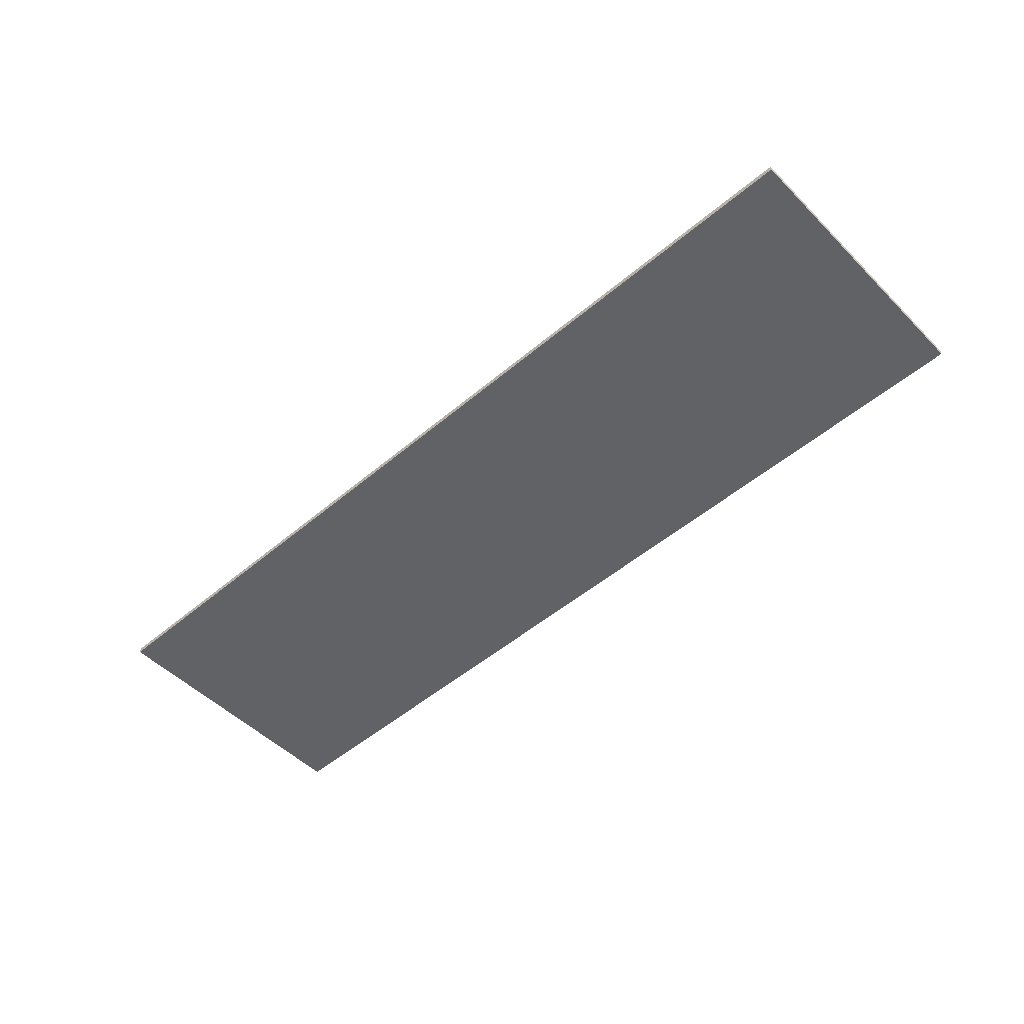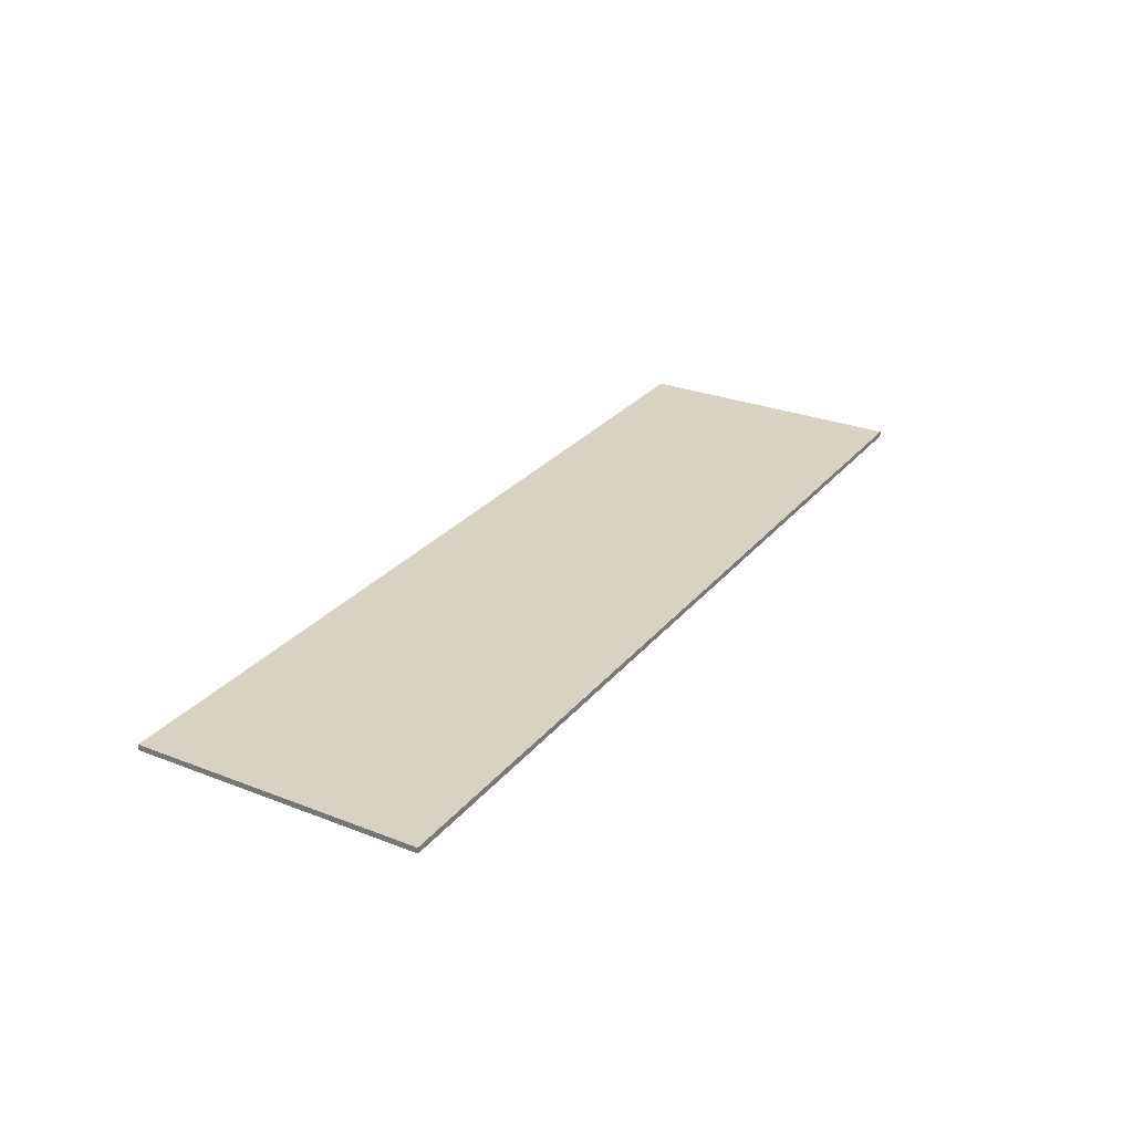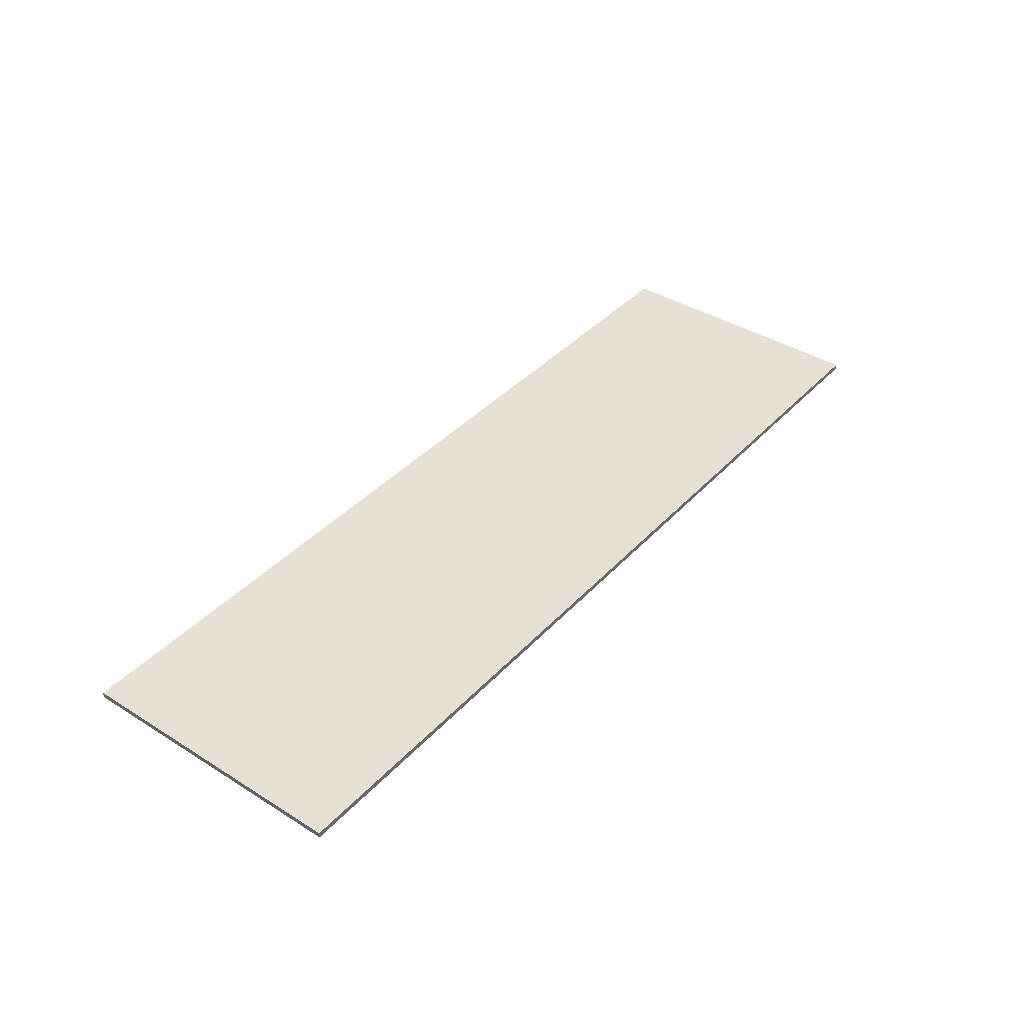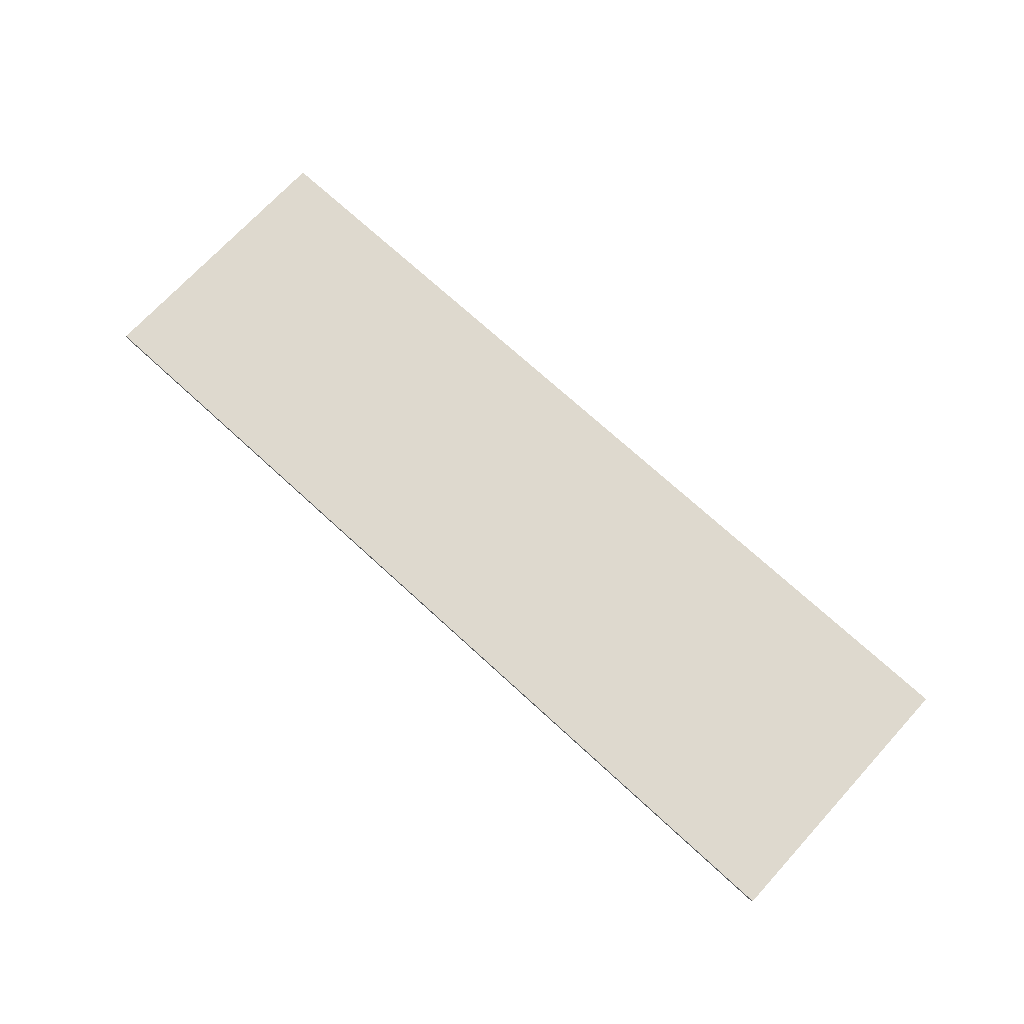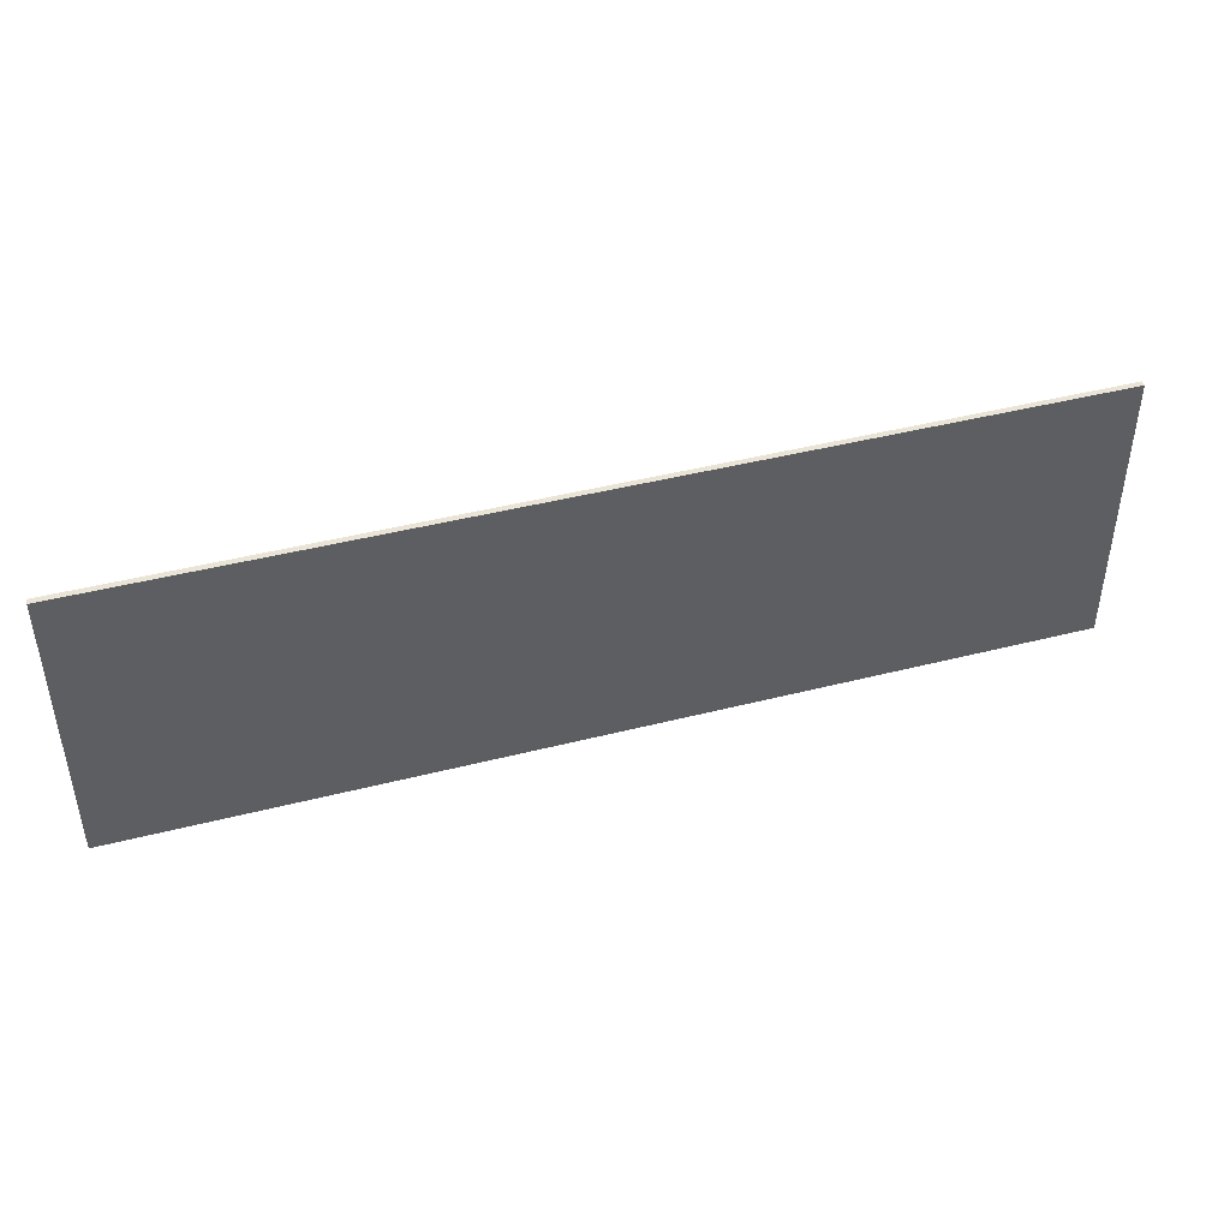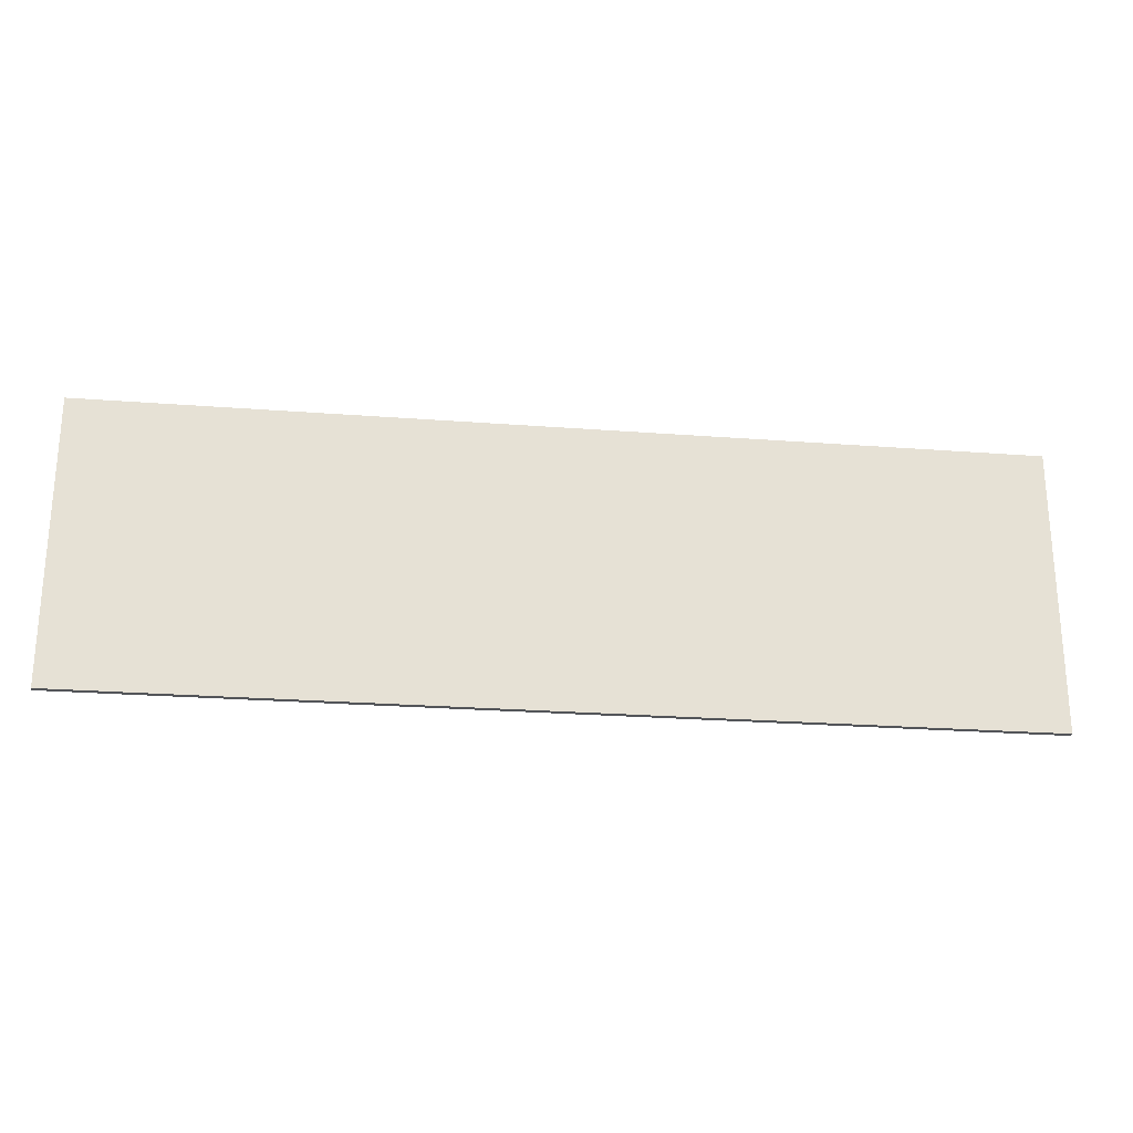
<metadata>
{"format":"obj","ext":"obj","renderer":"f3d","projection":"perspective","resolution":1024,"background":"white","views":[{"elev":-50.5,"azim":42.8,"up":"+Z"},{"elev":27.7,"azim":-59.3,"up":"+Z"},{"elev":39.5,"azim":-52.2,"up":"+Z"},{"elev":71.6,"azim":42.6,"up":"+Z"},{"elev":43.9,"azim":163.3,"up":"+Y"},{"elev":-24.4,"azim":-7.2,"up":"+Y"}]}
</metadata>
<code>
v -0.04417 0.5319 0.1032
v -0.04417 0.5407 0.1032
v -0.04417 0.5495 0.1032
v -0.04417 0.5583 0.1032
v -0.0155 0.5319 0.1032
v -0.0155 0.5407 0.1032
v -0.0155 0.5495 0.1032
v -0.0155 0.5583 0.1032
v 0.01317 0.5319 0.1032
v 0.01317 0.5407 0.1032
v 0.01317 0.5495 0.1032
v 0.01317 0.5583 0.1032
v 0.04184 0.5319 0.1032
v 0.04184 0.5407 0.1032
v 0.04184 0.5495 0.1032
v 0.04184 0.5583 0.1032
v -0.04417 0.5319 0.1031
v -0.04417 0.5407 0.1031
v -0.04417 0.5495 0.1031
v -0.04417 0.5583 0.1031
v -0.0155 0.5319 0.1031
v -0.0155 0.5583 0.1031
v 0.01317 0.5319 0.1031
v 0.01317 0.5583 0.1031
v 0.04184 0.5319 0.1031
v 0.04184 0.5407 0.1031
v 0.04184 0.5495 0.1031
v 0.04184 0.5583 0.1031
v -0.04417 0.5319 0.1029
v -0.04417 0.5407 0.1029
v -0.04417 0.5495 0.1029
v -0.04417 0.5583 0.1029
v -0.0155 0.5319 0.1029
v -0.0155 0.5583 0.1029
v 0.01317 0.5319 0.1029
v 0.01317 0.5583 0.1029
v 0.04184 0.5319 0.1029
v 0.04184 0.5407 0.1029
v 0.04184 0.5495 0.1029
v 0.04184 0.5583 0.1029
v -0.04417 0.5319 0.1027
v -0.04417 0.5407 0.1027
v -0.04417 0.5495 0.1027
v -0.04417 0.5583 0.1027
v -0.0155 0.5319 0.1027
v -0.0155 0.5407 0.1027
v -0.0155 0.5495 0.1027
v -0.0155 0.5583 0.1027
v 0.01317 0.5319 0.1027
v 0.01317 0.5407 0.1027
v 0.01317 0.5495 0.1027
v 0.01317 0.5583 0.1027
v 0.04184 0.5319 0.1027
v 0.04184 0.5407 0.1027
v 0.04184 0.5495 0.1027
v 0.04184 0.5583 0.1027
f 5 2 1
f 6 3 2
f 7 4 3
f 9 6 5
f 10 7 6
f 11 8 7
f 13 10 9
f 14 11 10
f 15 12 11
f 2 17 1
f 3 18 2
f 4 19 3
f 18 29 17
f 19 30 18
f 20 31 19
f 30 41 29
f 31 42 30
f 32 43 31
f 42 45 41
f 43 46 42
f 44 47 43
f 46 49 45
f 47 50 46
f 48 51 47
f 50 53 49
f 51 54 50
f 52 55 51
f 25 14 13
f 26 15 14
f 27 16 15
f 37 26 25
f 38 27 26
f 39 28 27
f 53 38 37
f 54 39 38
f 55 40 39
f 17 5 1
f 21 9 5
f 23 13 9
f 29 21 17
f 33 23 21
f 35 25 23
f 41 33 29
f 45 35 33
f 49 37 35
f 8 20 4
f 12 22 8
f 16 24 12
f 22 32 20
f 24 34 22
f 28 36 24
f 34 44 32
f 36 48 34
f 40 52 36
f 5 6 2
f 6 7 3
f 7 8 4
f 9 10 6
f 10 11 7
f 11 12 8
f 13 14 10
f 14 15 11
f 15 16 12
f 2 18 17
f 3 19 18
f 4 20 19
f 18 30 29
f 19 31 30
f 20 32 31
f 30 42 41
f 31 43 42
f 32 44 43
f 42 46 45
f 43 47 46
f 44 48 47
f 46 50 49
f 47 51 50
f 48 52 51
f 50 54 53
f 51 55 54
f 52 56 55
f 25 26 14
f 26 27 15
f 27 28 16
f 37 38 26
f 38 39 27
f 39 40 28
f 53 54 38
f 54 55 39
f 55 56 40
f 17 21 5
f 21 23 9
f 23 25 13
f 29 33 21
f 33 35 23
f 35 37 25
f 41 45 33
f 45 49 35
f 49 53 37
f 8 22 20
f 12 24 22
f 16 28 24
f 22 34 32
f 24 36 34
f 28 40 36
f 34 48 44
f 36 52 48
f 40 56 52

</code>
